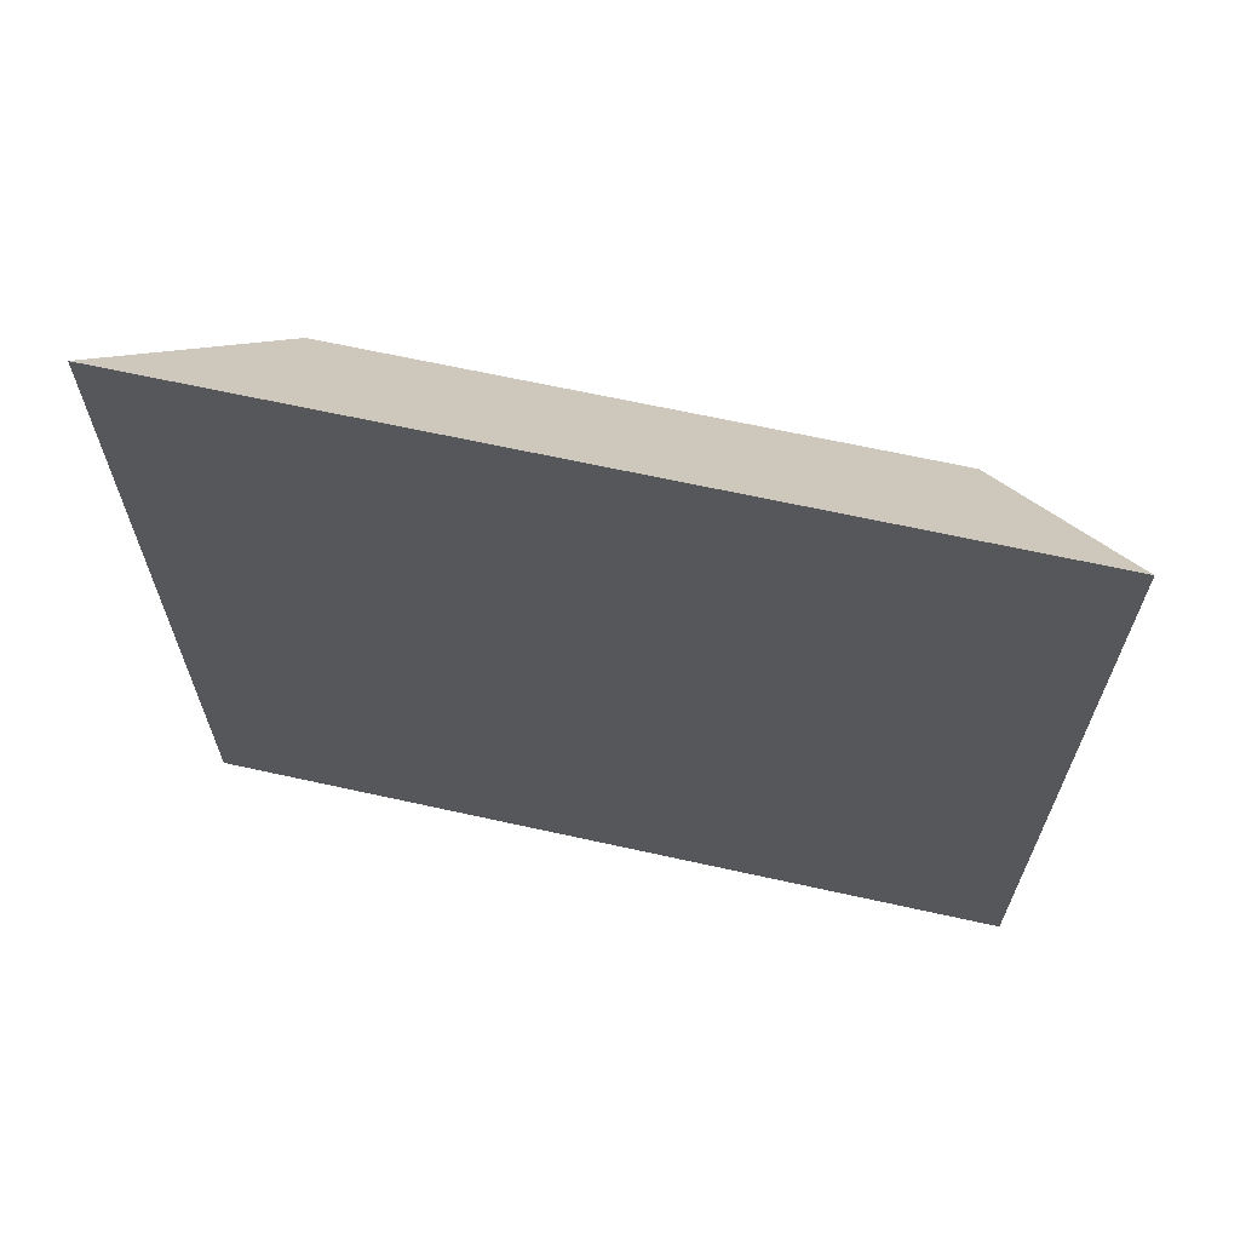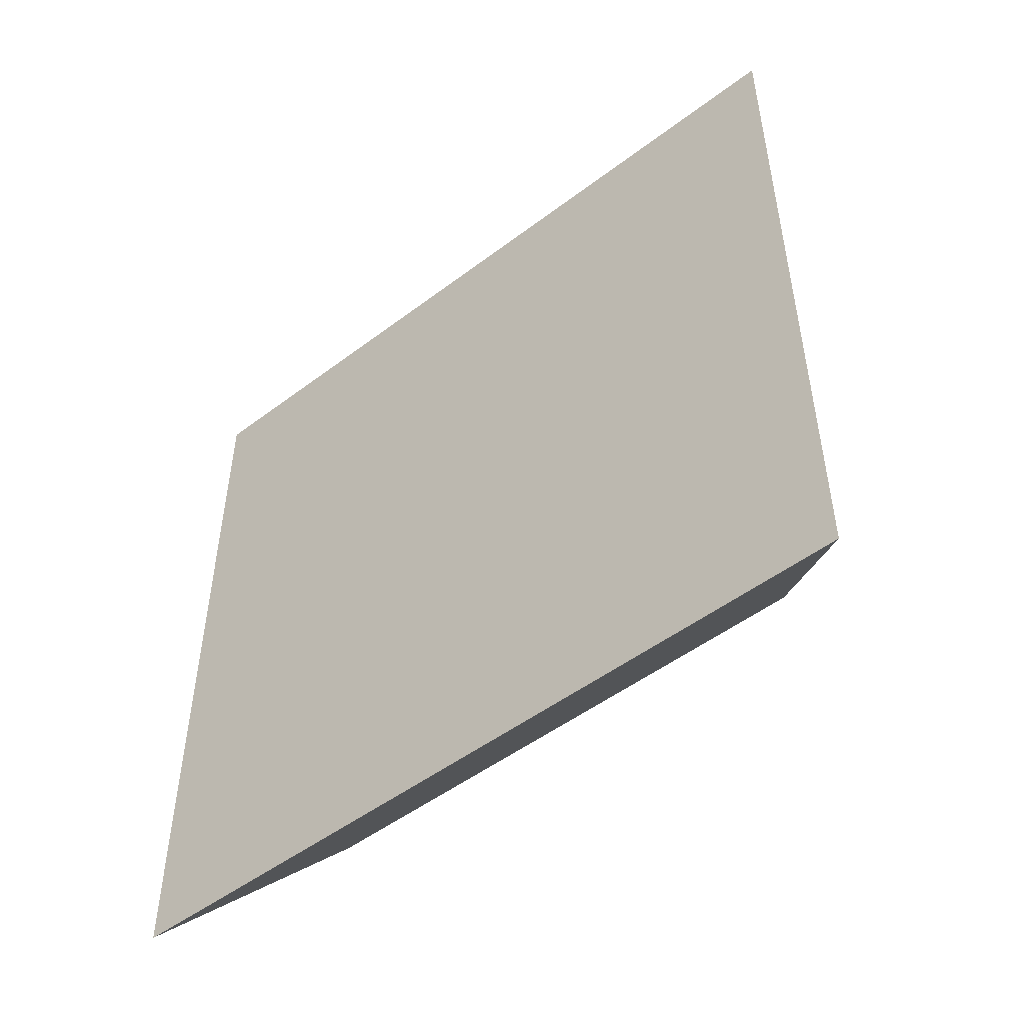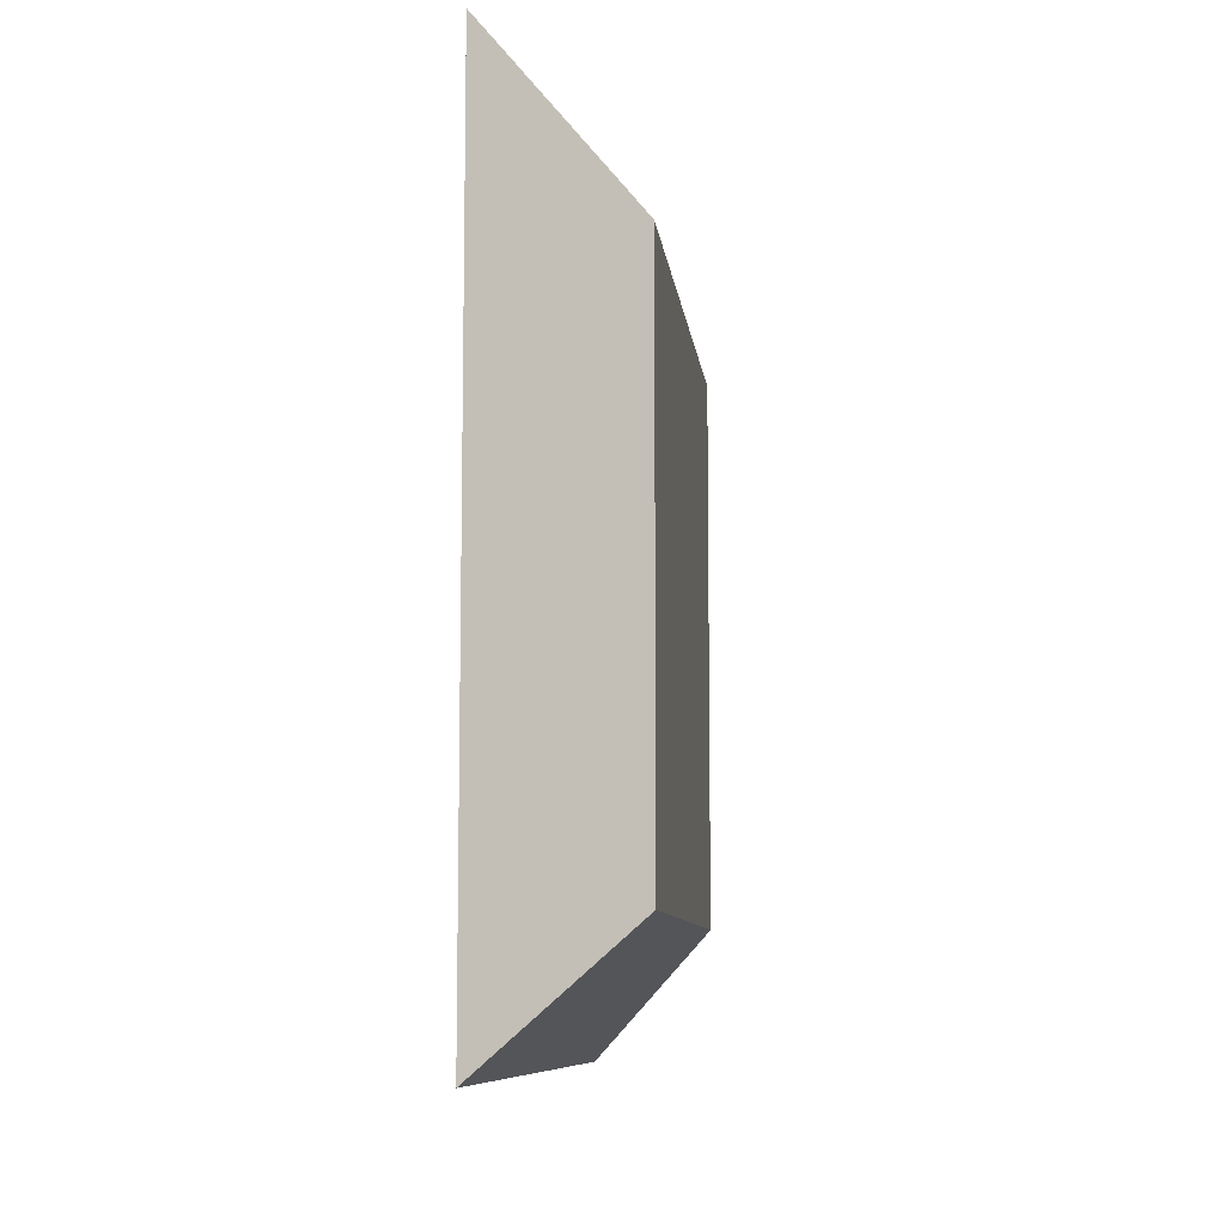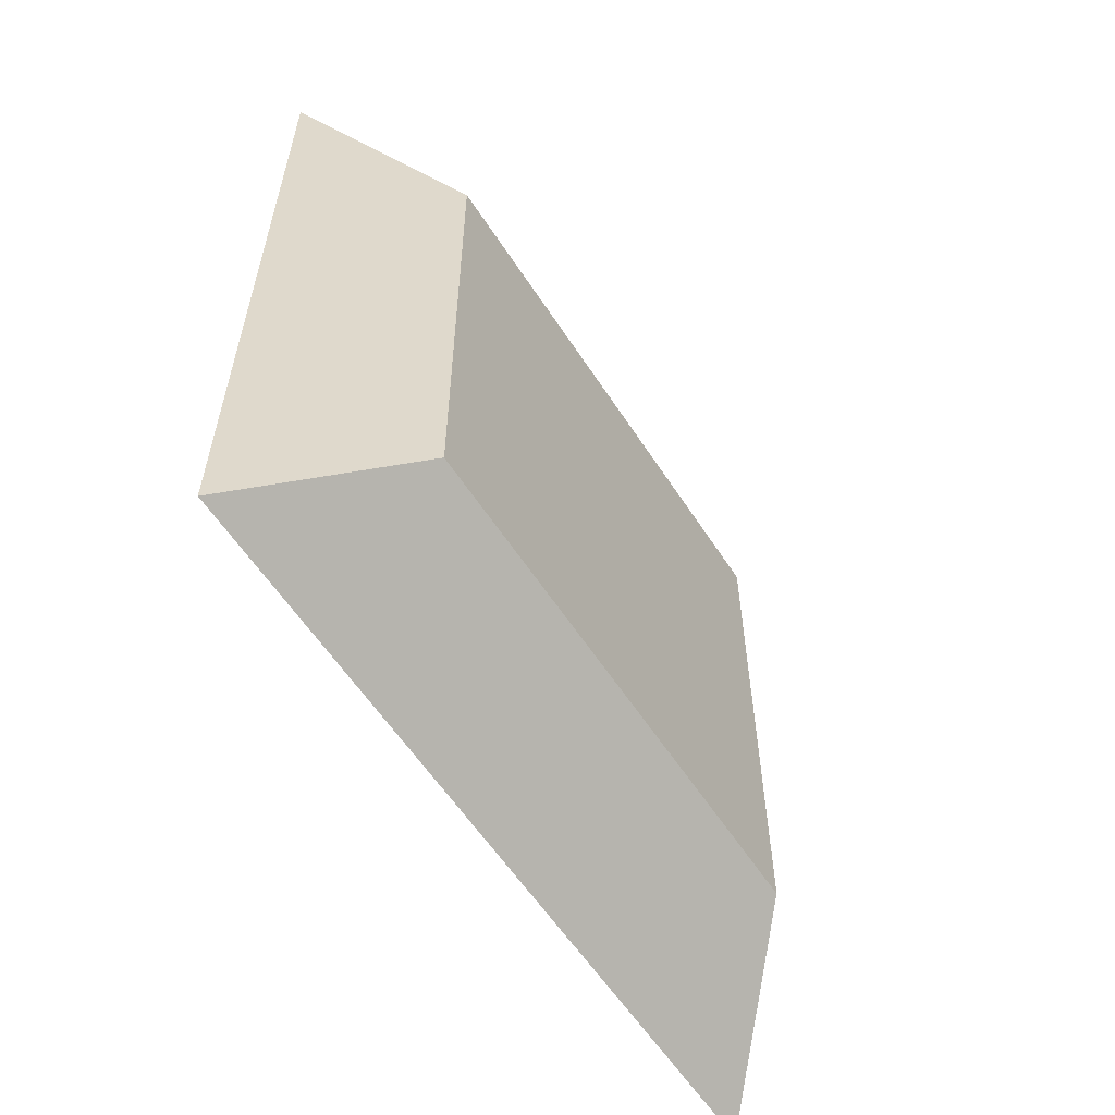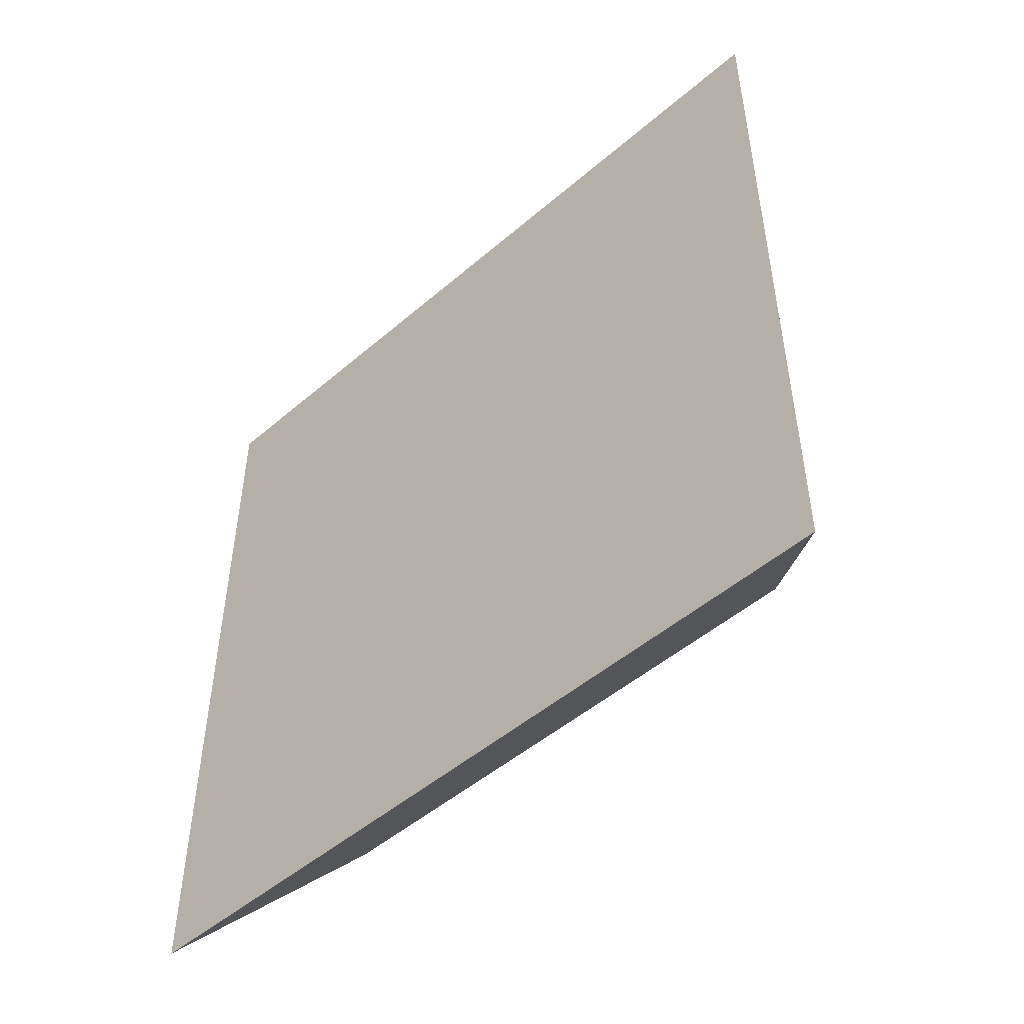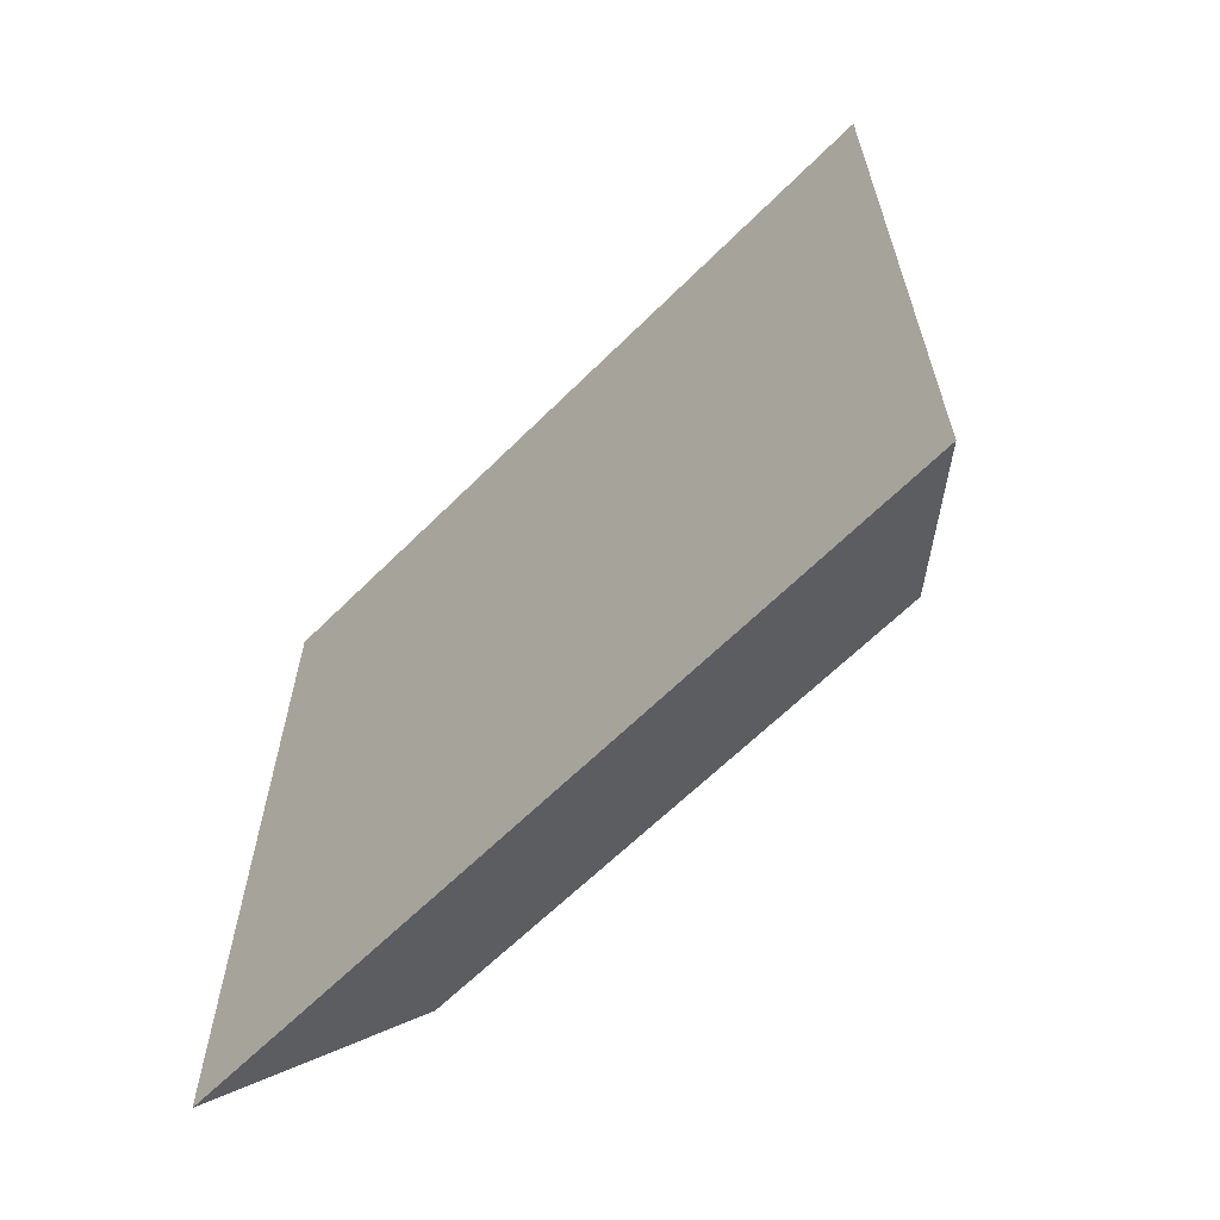
<metadata>
{"format":"obj","ext":"obj","renderer":"f3d","projection":"perspective","resolution":1024,"background":"white","views":[{"elev":65.2,"azim":102.6,"up":"+Z"},{"elev":-50.2,"azim":129.7,"up":"+Y"},{"elev":-8.9,"azim":-173.4,"up":"+Y"},{"elev":-58.2,"azim":-147.4,"up":"+Y"},{"elev":-49.4,"azim":133.5,"up":"+Z"},{"elev":-63.5,"azim":135.1,"up":"+Z"}]}
</metadata>
<code>
g mesh04
v 0.03259 0.202 -0.202
v 0.03259 0.202 0.202
v 0.03259 -0.202 0.202
v 0.03259 -0.202 -0.202
v -0.03259 0.1368 -0.1368
v -0.03259 -0.1368 -0.1368
v -0.03259 -0.1368 0.1368
v -0.03259 0.1368 0.1368
v 0.03259 0.202 0.202
v -0.03259 0.1368 0.1368
v -0.03259 -0.1368 0.1368
v 0.03259 -0.202 0.202
v 0.03259 -0.202 -0.202
v -0.03259 -0.1368 -0.1368
v -0.03259 0.1368 -0.1368
v 0.03259 0.202 -0.202
v 0.03259 -0.202 0.202
v -0.03259 -0.1368 0.1368
v -0.03259 -0.1368 -0.1368
v 0.03259 -0.202 -0.202
v 0.03259 0.202 -0.202
v -0.03259 0.1368 -0.1368
v -0.03259 0.1368 0.1368
v 0.03259 0.202 0.202
g mesh04_0
f 3 2 1
f 4 3 1
f 7 6 5
f 8 7 5
f 11 10 9
f 12 11 9
f 15 14 13
f 16 15 13
f 19 18 17
f 20 19 17
f 23 22 21
f 24 23 21

</code>
